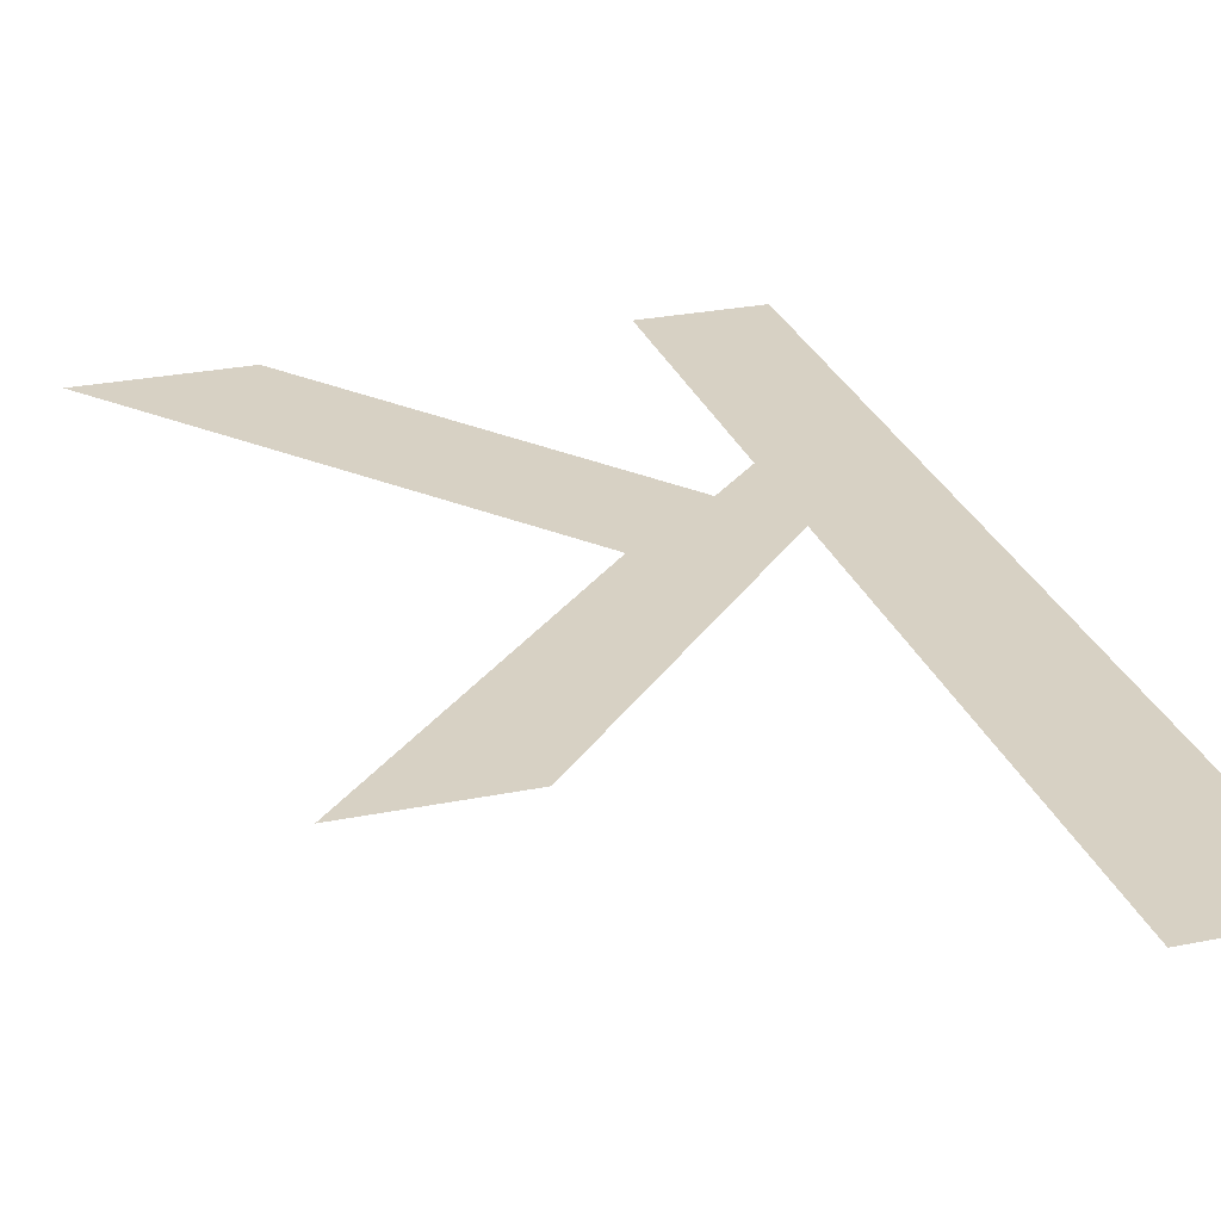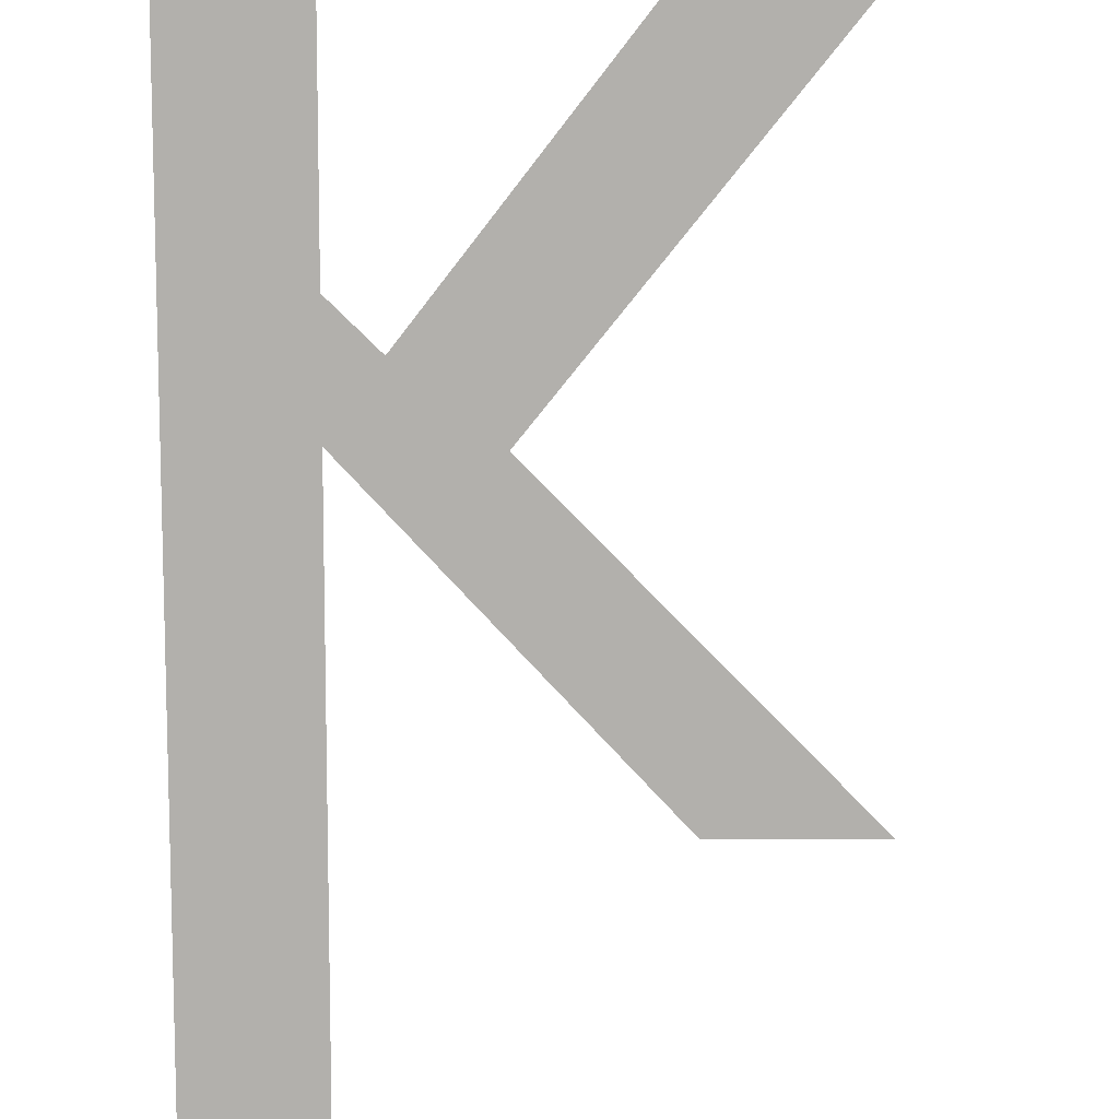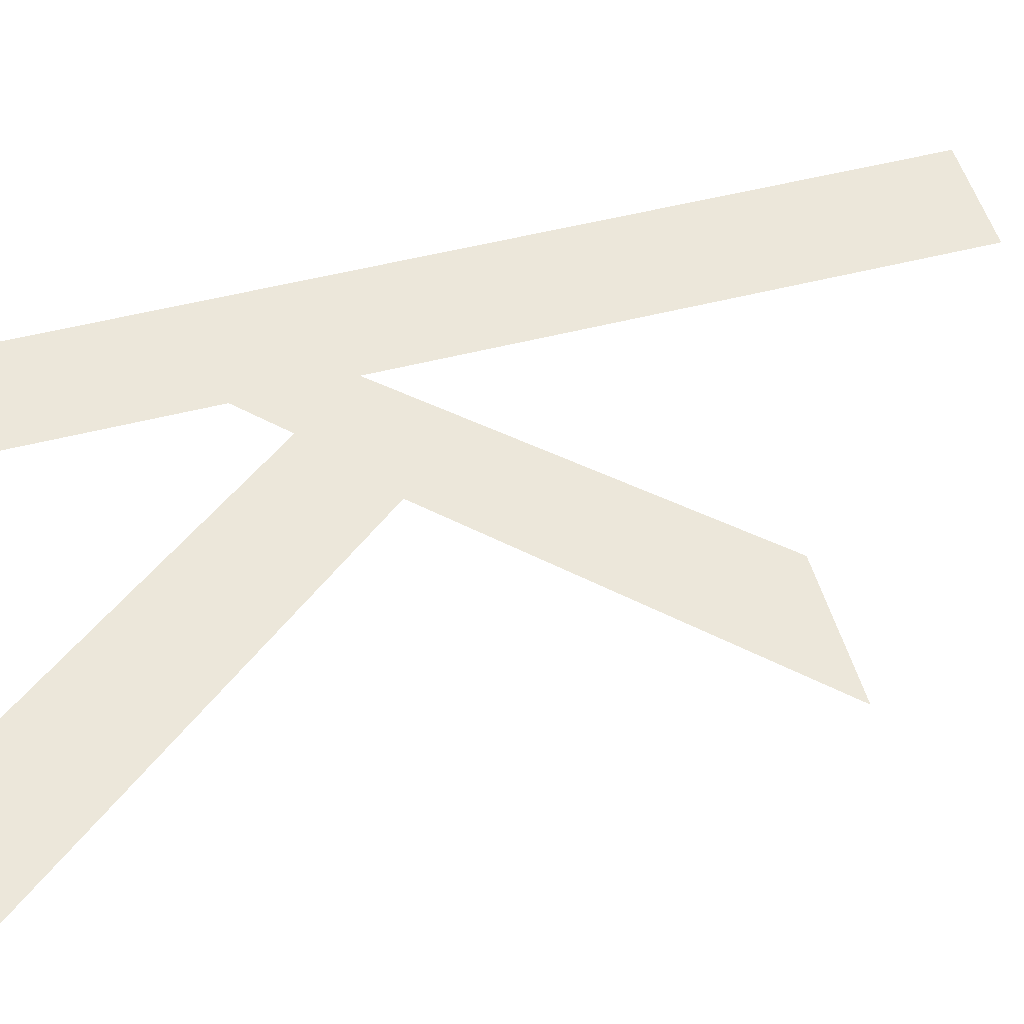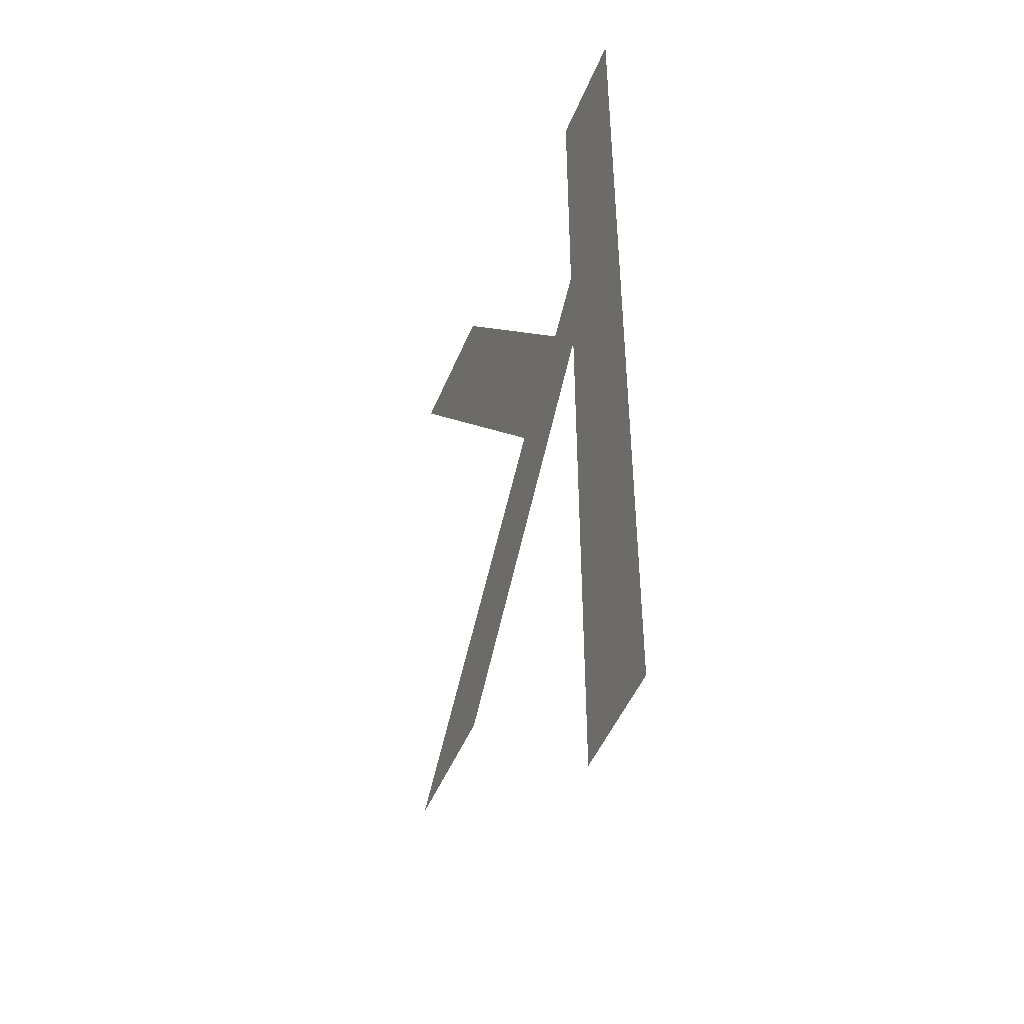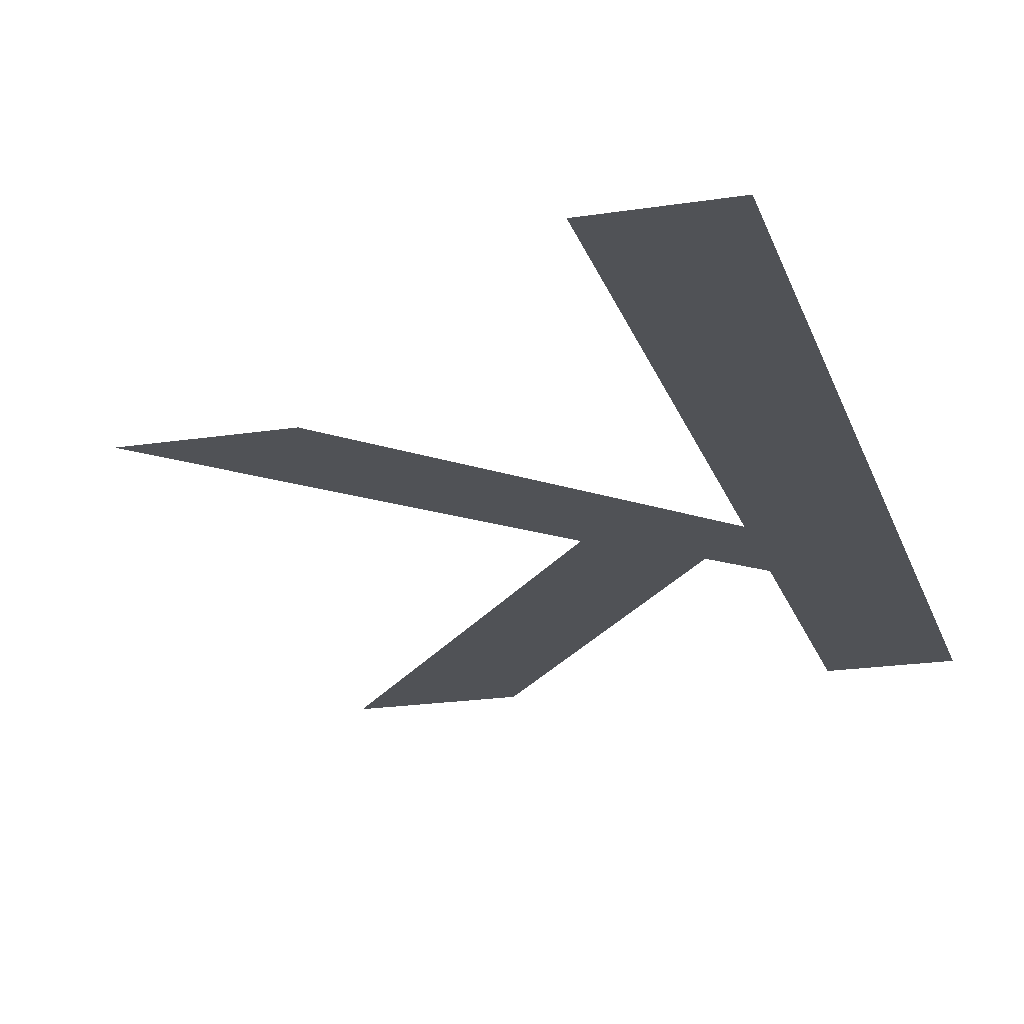
<metadata>
{"format":"obj","ext":"obj","renderer":"f3d","projection":"perspective","resolution":1024,"background":"white","views":[{"elev":27.1,"azim":162.5,"up":"+Y"},{"elev":-78.8,"azim":-0.1,"up":"+Y"},{"elev":52.0,"azim":74.5,"up":"+Y"},{"elev":-47.6,"azim":-111.5,"up":"+Z"},{"elev":-20.8,"azim":-164.3,"up":"+Y"}]}
</metadata>
<code>
o mesh50/mesh50-geometry#mesh50-geometry
v 0.2736 -0.1202 -0.04563
v 0.2725 -0.1202 -0.03659
v 0.2725 -0.1202 -0.04563
v 0.2736 -0.1202 -0.03659
v 0.2736 -0.1202 -0.04034
v 0.2736 -0.1202 -0.0393
v 0.2762 -0.1202 -0.04308
v 0.274 -0.1202 -0.03972
v 0.2749 -0.1202 -0.04037
v 0.2775 -0.1202 -0.04308
v 0.2765 -0.1202 -0.03659
v 0.2779 -0.1202 -0.03659
f 1 2 3
f 2 1 4
f 3 2 1
f 4 1 2
f 4 1 5
f 5 1 4
f 4 5 6
f 6 5 4
f 7 6 5
f 5 6 7
f 6 7 8
f 8 7 6
f 8 7 9
f 9 7 8
f 9 7 10
f 10 7 9
f 9 11 8
f 8 11 9
f 11 9 12
f 12 9 11

</code>
